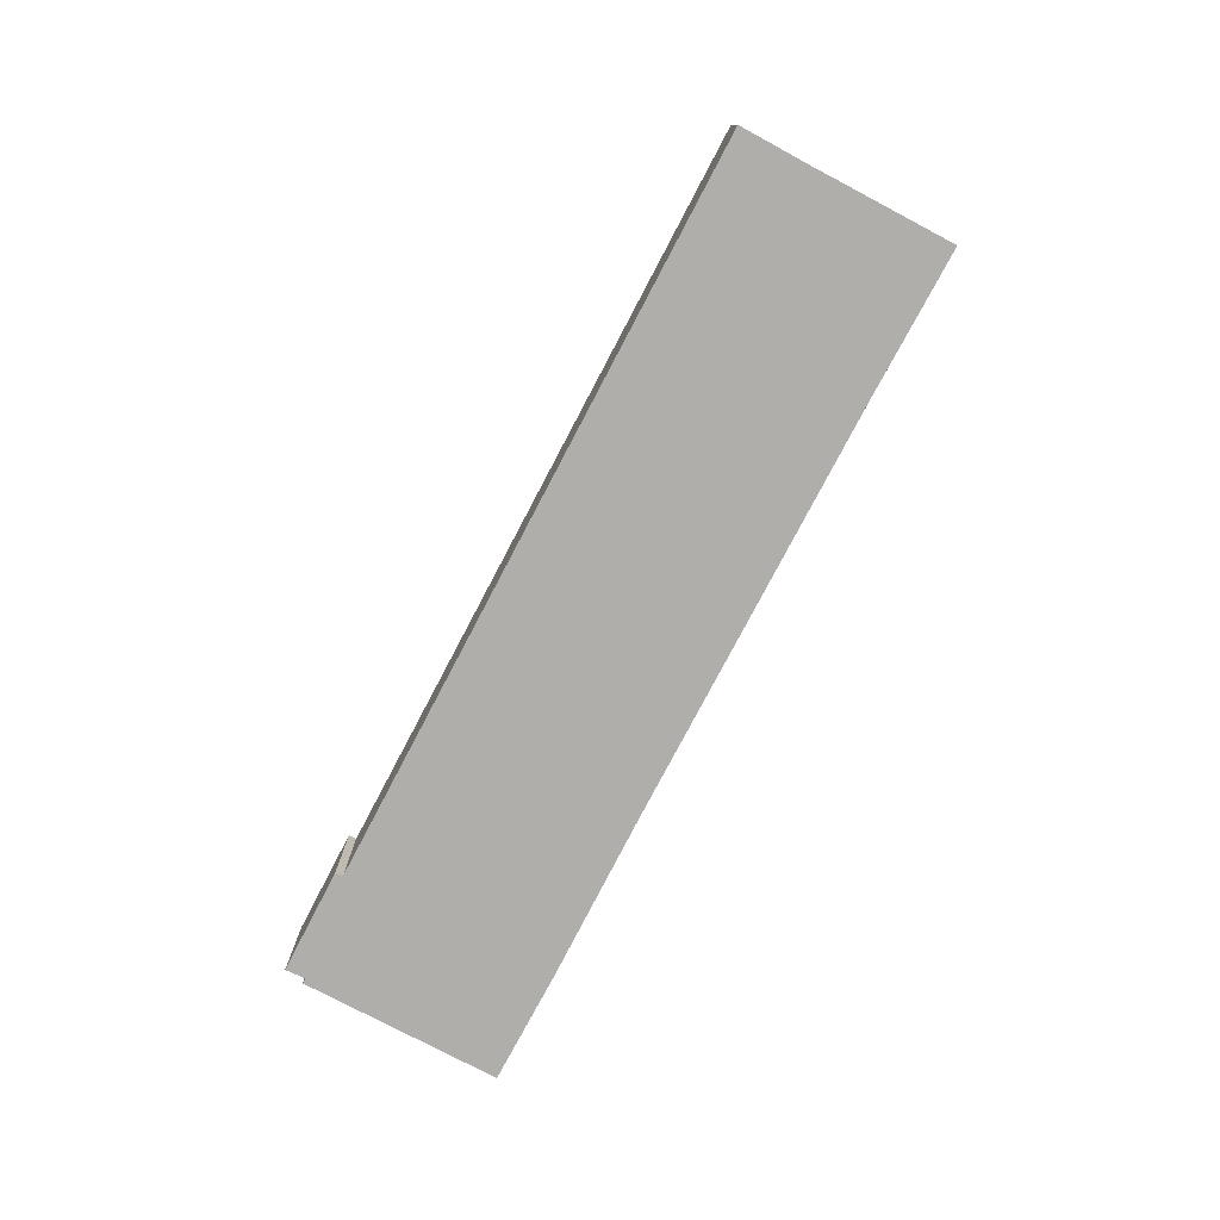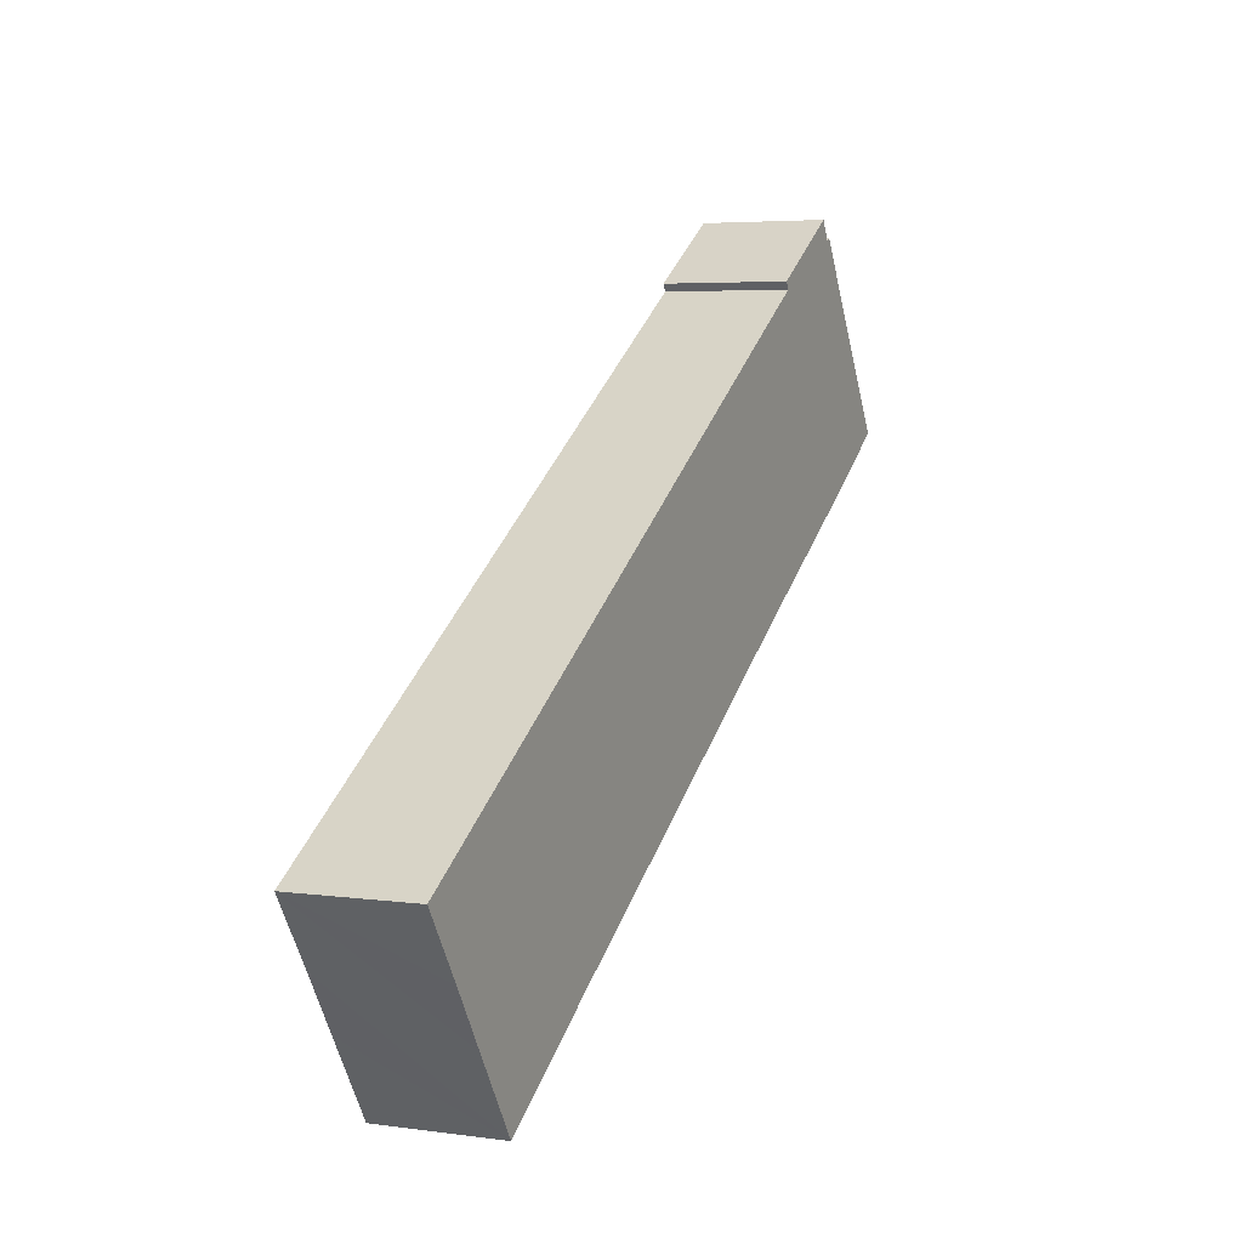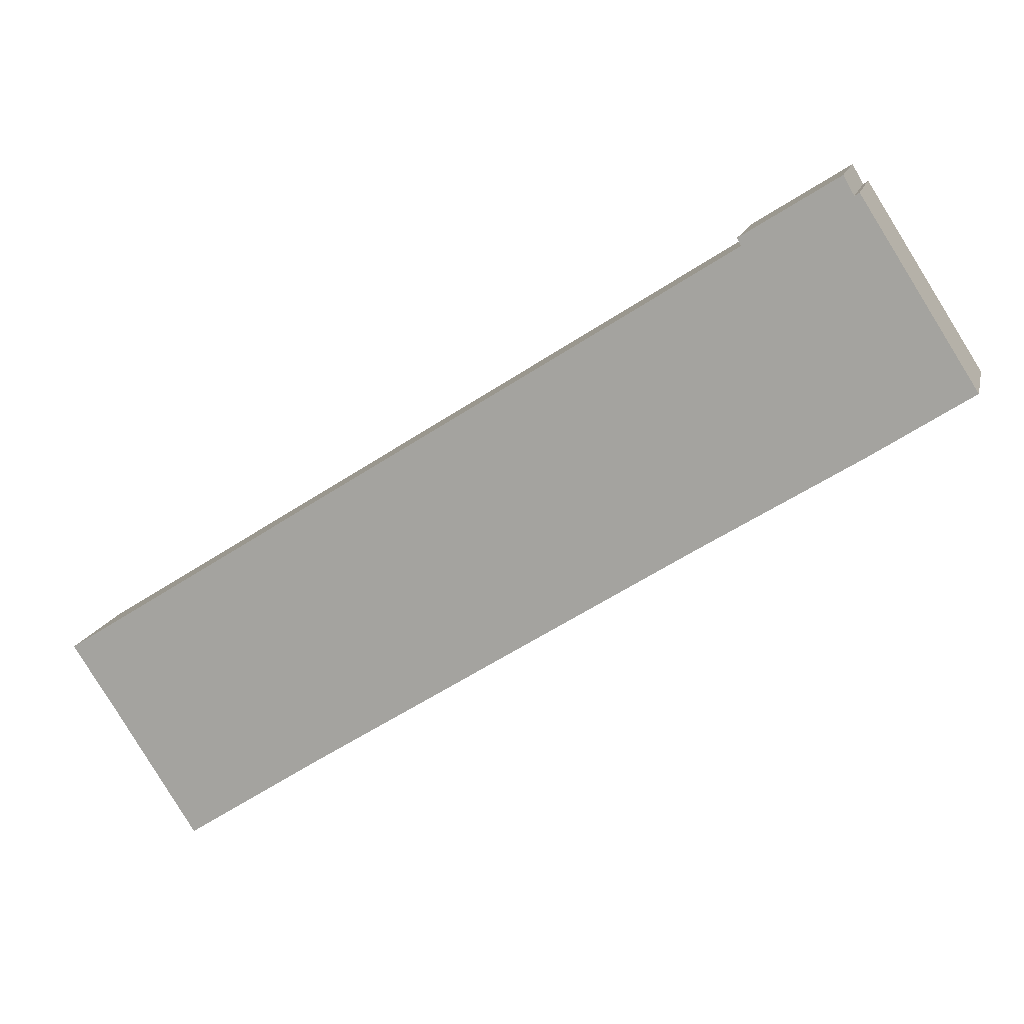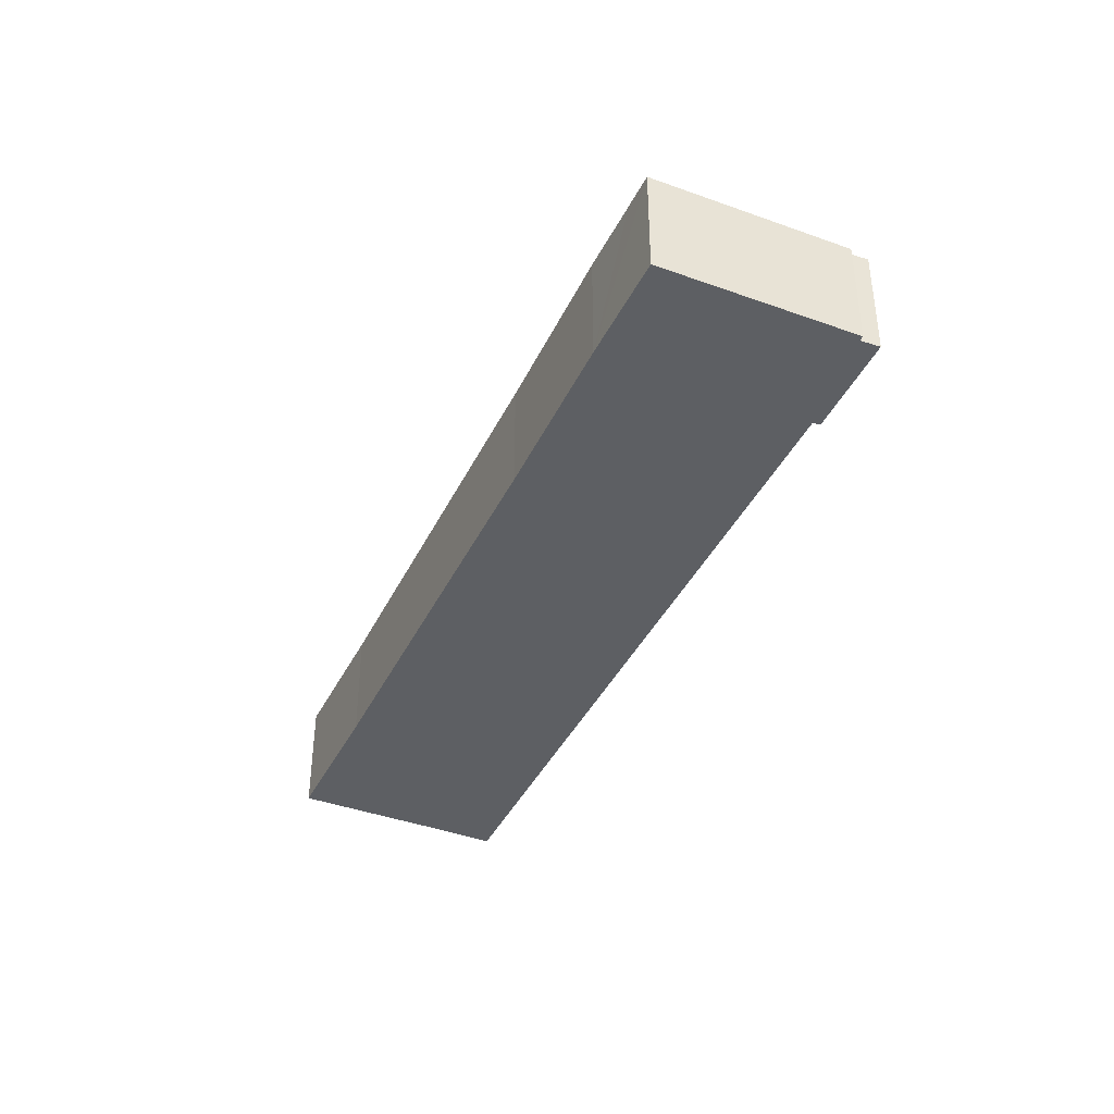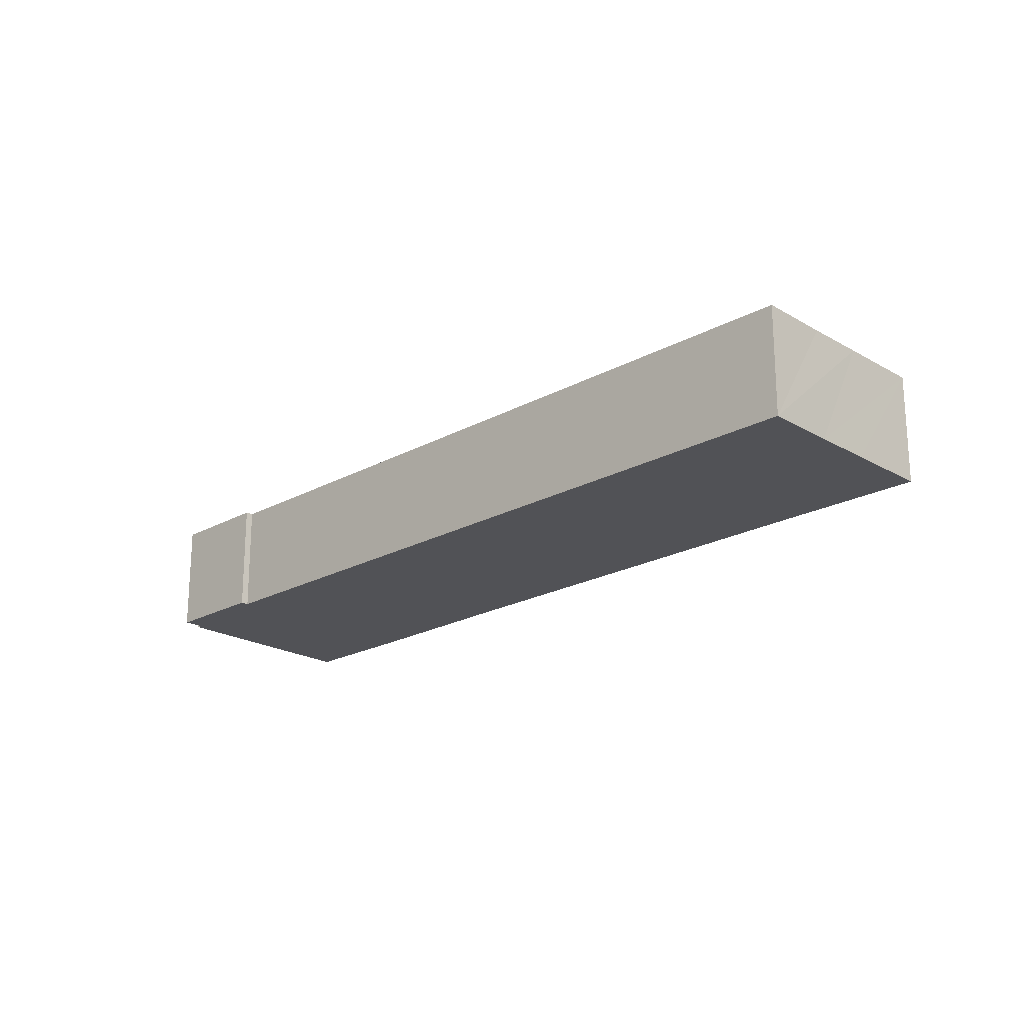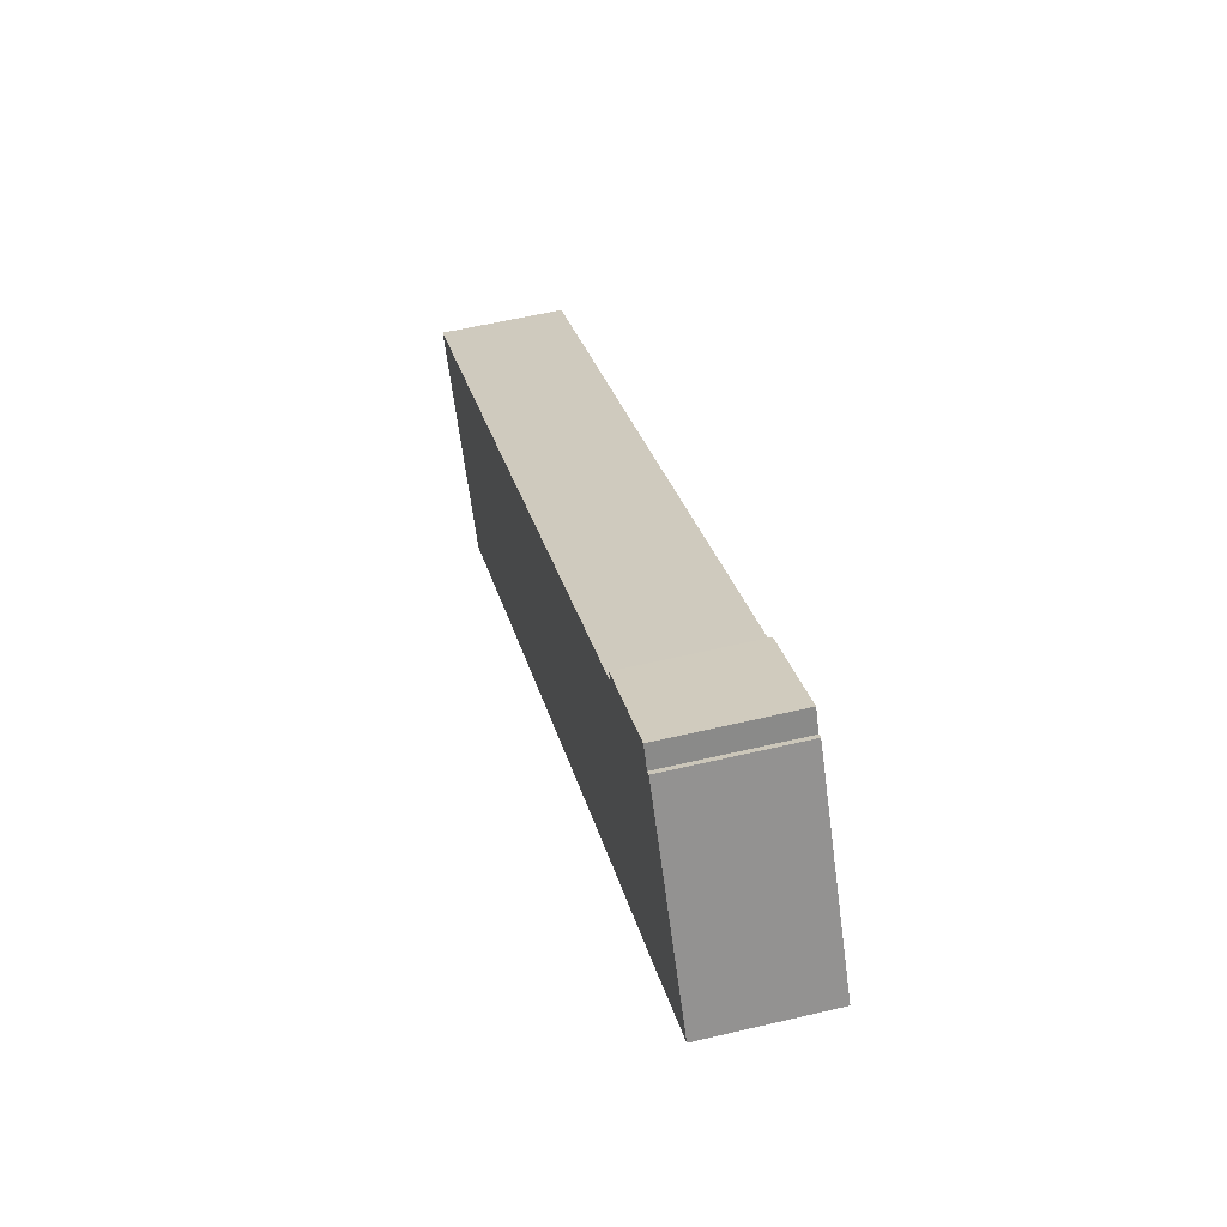
<metadata>
{"format":"obj","ext":"obj","renderer":"f3d","projection":"perspective","resolution":1024,"background":"white","views":[{"elev":-77.9,"azim":94.7,"up":"+Y"},{"elev":4.7,"azim":114.0,"up":"+Z"},{"elev":13.8,"azim":-167.4,"up":"+Z"},{"elev":-40.1,"azim":-81.6,"up":"+Y"},{"elev":-21.3,"azim":76.7,"up":"+Y"},{"elev":57.1,"azim":-103.9,"up":"+Z"}]}
</metadata>
<code>
v  9.068 4.76 5.5
v  8.898 4.76 5.217
v  5.237 4.76 7.901
v  4.619 4.76 7.273
v  1.291 4.76 -0.832
v  0 4.76 2.915e-16
v  3.971 4.76 -2.571
v  10.43 4.76 -6.591
v  25.91 4.76 -16.43
v  4.807 4.76 7.143
v  36.29 4.76 -12.18
v  34.61 4.76 -14.75
v  31.29 4.76 -19.94
v  33.23 4.76 -16.9
v  31.29 1.221e-15 -19.94
v  25.91 1.006e-15 -16.43
v  10.43 4.036e-16 -6.591
v  3.971 1.574e-16 -2.571
v  0 0 0
v  1.291 5.095e-17 -0.832
v  4.619 -4.453e-16 7.273
v  4.807 -4.374e-16 7.143
v  5.237 -4.838e-16 7.901
v  9.068 -3.368e-16 5.5
v  8.898 -3.194e-16 5.217
v  36.29 7.461e-16 -12.18
v  34.61 9.029e-16 -14.75
v  33.23 1.035e-15 -16.9
g defaultobject
f 1 2 3
f 4 5 6
f 5 4 7
f 7 4 8
f 8 4 9
f 9 4 10
f 9 10 3
f 9 3 2
f 9 2 11
f 9 11 12
f 9 12 13
f 13 12 14
f 15 9 13
f 9 15 16
f 9 16 8
f 8 16 17
f 17 7 8
f 7 17 18
f 18 5 7
f 5 18 6
f 6 18 19
f 19 18 20
f 19 4 6
f 4 19 21
f 22 3 10
f 3 22 23
f 21 10 4
f 10 21 22
f 23 1 3
f 1 23 24
f 25 11 2
f 11 25 26
f 24 2 1
f 2 24 25
f 26 12 11
f 12 26 14
f 14 26 27
f 14 27 13
f 13 27 28
f 13 28 15
f 17 25 18
f 25 17 26
f 26 17 16
f 26 16 27
f 27 16 15
f 27 15 28
f 20 21 19
f 21 20 22
f 22 20 23
f 23 20 24
f 24 20 18
f 24 18 25

</code>
